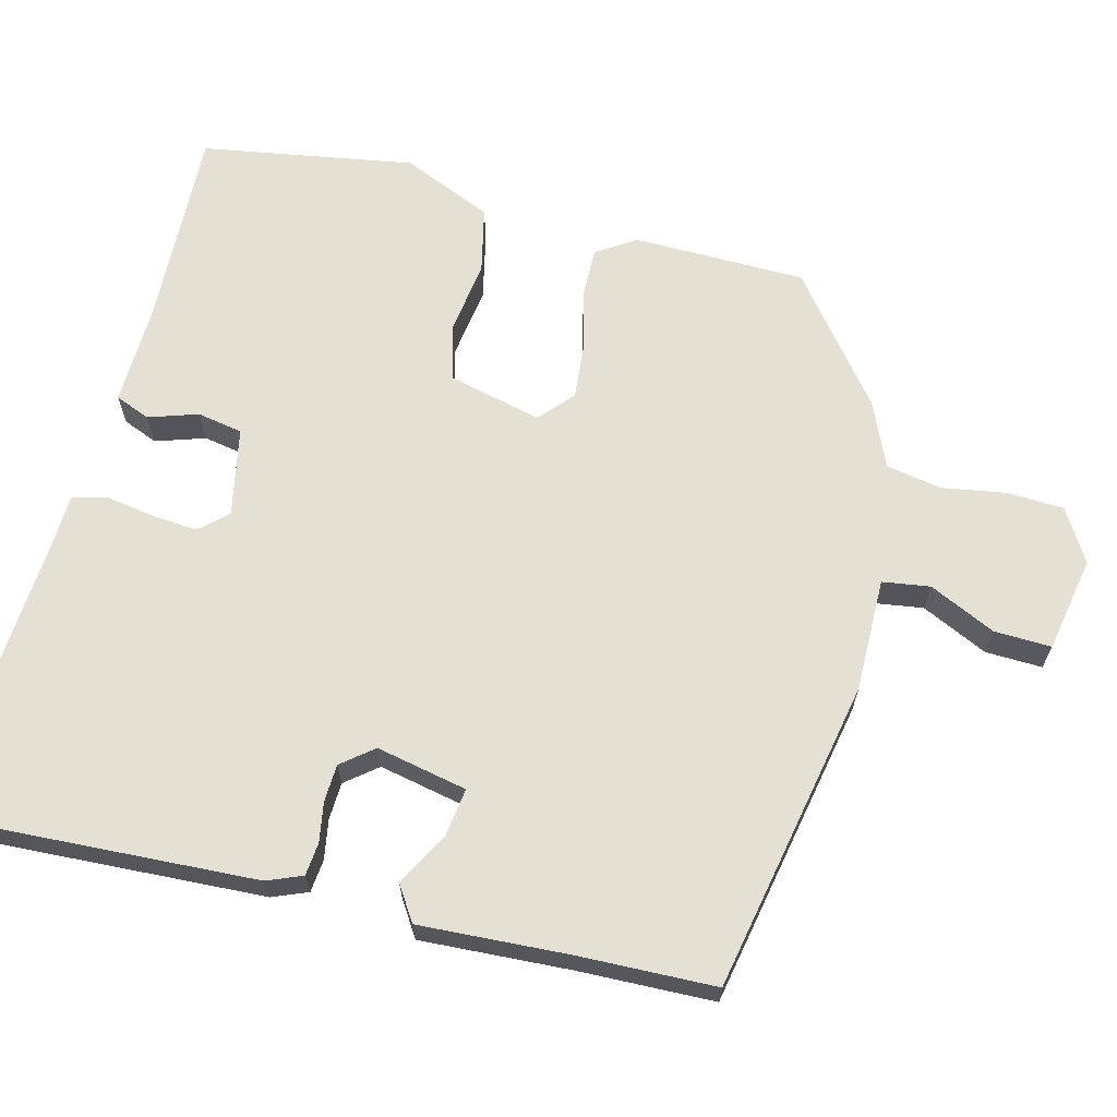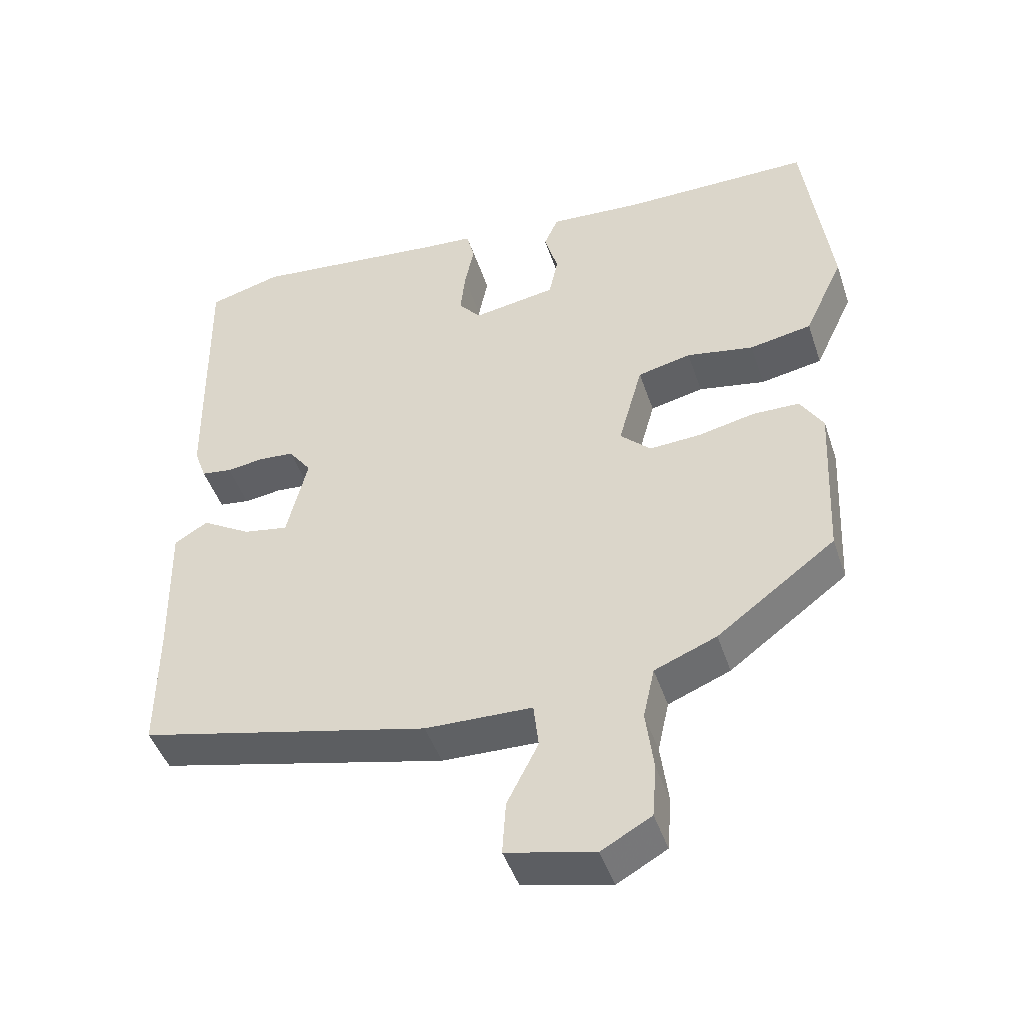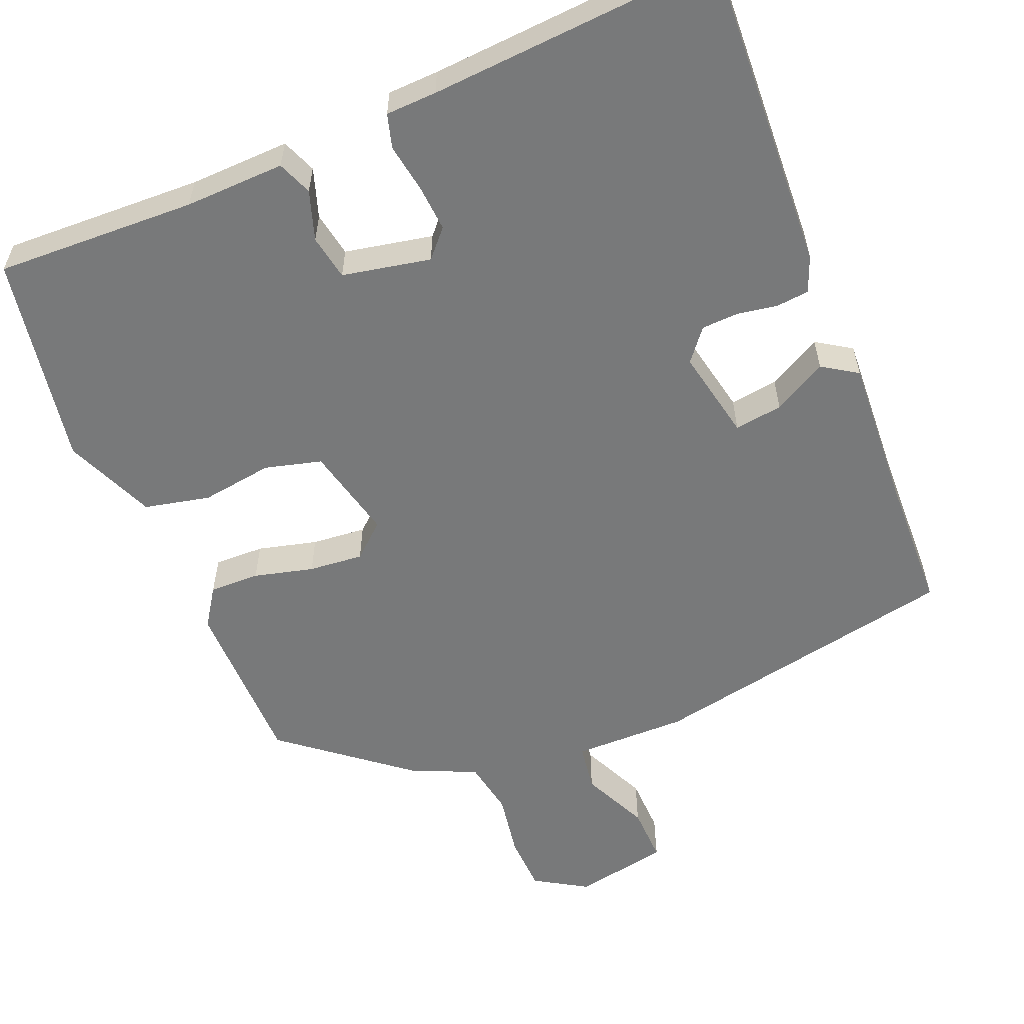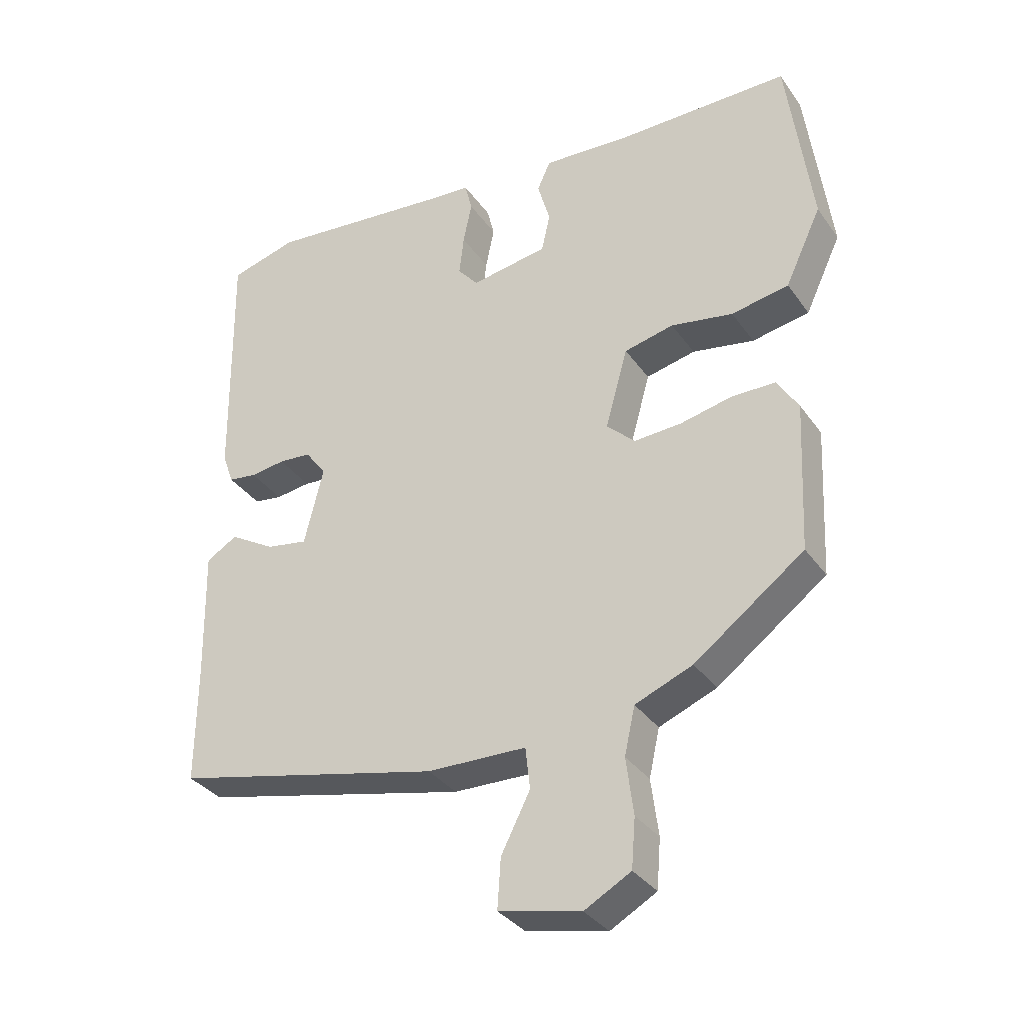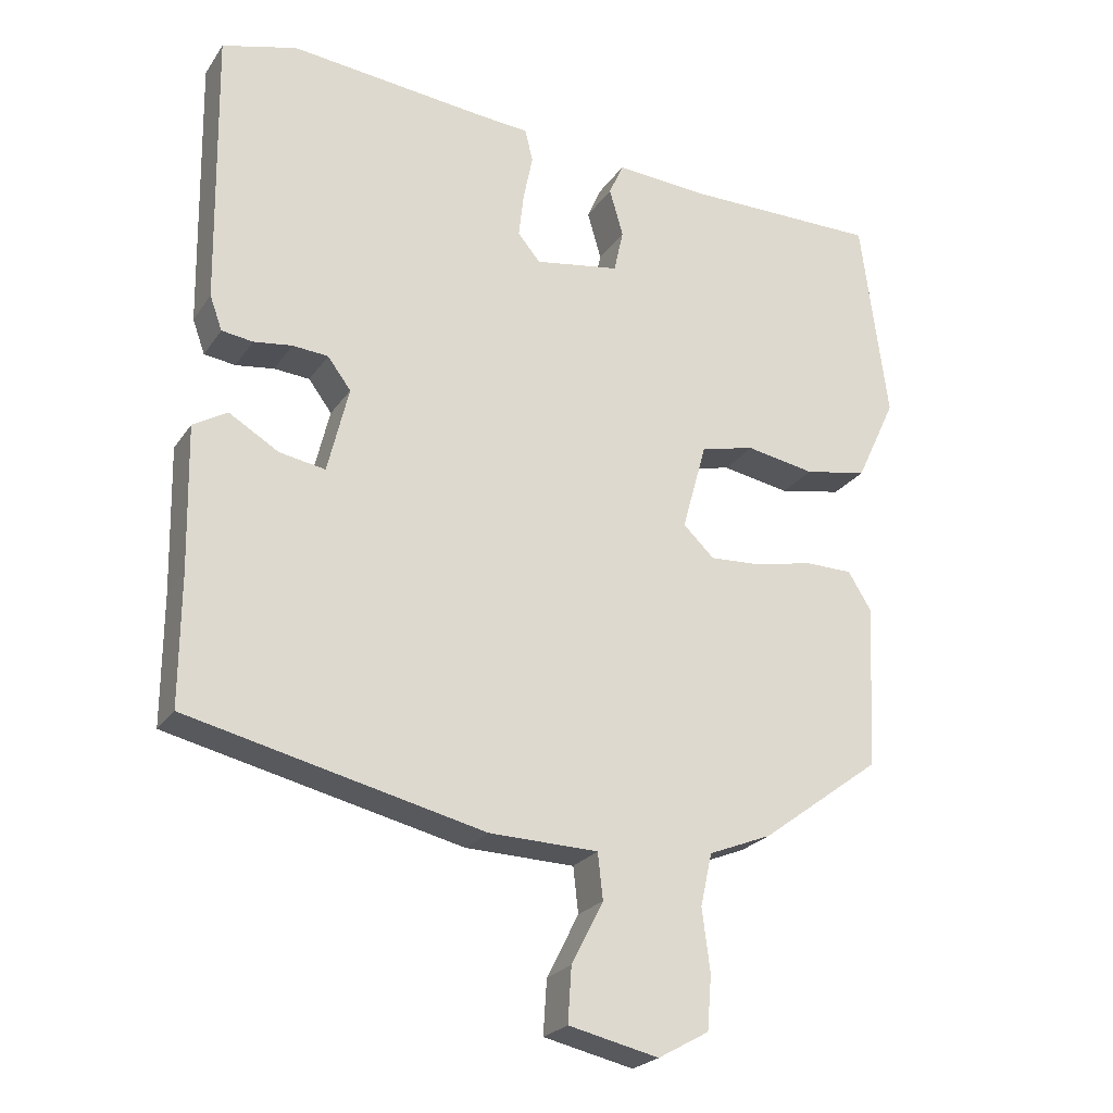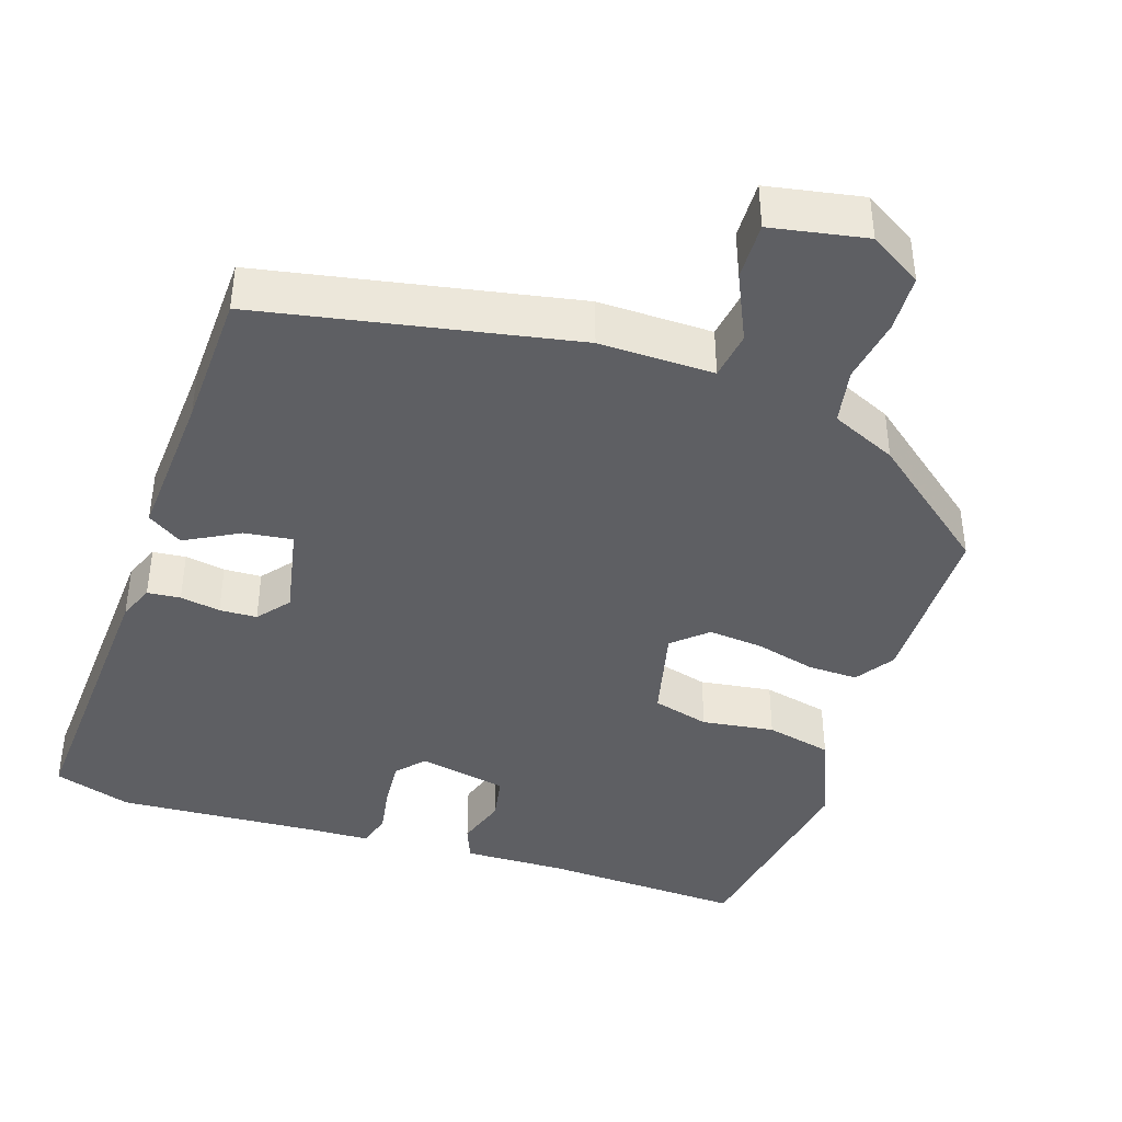
<metadata>
{"format":"obj","ext":"obj","renderer":"f3d","projection":"perspective","resolution":1024,"background":"white","views":[{"elev":66.1,"azim":102.3,"up":"+Y"},{"elev":-45.7,"azim":-161.9,"up":"+Z"},{"elev":-57.7,"azim":20.3,"up":"+Y"},{"elev":-34.1,"azim":-150.0,"up":"+Z"},{"elev":-23.7,"azim":154.3,"up":"+Z"},{"elev":-41.4,"azim":159.5,"up":"+Y"}]}
</metadata>
<code>
v -0.495 0.07 0.467
v -0.231 0.07 0.467
v -0.099 0.07 0.476
v -0.079 0.07 0.431
v -0.098 0.07 0.365
v -0.085 0.07 0.306
v 0.032 0.07 0.287
v 0.063 0.07 0.324
v 0.056 0.07 0.385
v 0.043 0.07 0.449
v 0.054 0.07 0.494
v 0.121 0.07 0.499
v 0.398 0.07 0.528
v 0.501 0.07 0.5
v 0.495 0.07 0.119
v 0.478 0.07 0.072
v 0.435 0.07 0.066
v 0.382 0.07 0.073
v 0.333 0.07 0.069
v 0.301 0.07 0.026
v 0.33 0.07 -0.093
v 0.393 0.07 -0.082
v 0.462 0.07 -0.041
v 0.509 0.07 -0.069
v 0.505 0.07 -0.267
v 0.506 0.07 -0.446
v 0.098 0.07 -0.541
v -0.052 0.07 -0.545
v -0.059 0.07 -0.608
v -0.015 0.07 -0.694
v -0.01 0.07 -0.769
v -0.134 0.07 -0.797
v -0.204 0.07 -0.758
v -0.21 0.07 -0.684
v -0.199 0.07 -0.598
v -0.215 0.07 -0.526
v -0.302 0.07 -0.491
v -0.468 0.07 -0.368
v -0.479 0.07 -0.141
v -0.447 0.07 -0.089
v -0.381 0.07 -0.088
v -0.302 0.07 -0.105
v -0.23 0.07 -0.109
v -0.187 0.07 -0.068
v -0.221 0.07 0.054
v -0.296 0.07 0.071
v -0.39 0.07 0.054
v -0.477 0.07 0.07
v -0.532 0.07 0.187
v -0.495 0 0.467
v -0.231 0 0.467
v -0.099 0 0.476
v -0.079 0 0.431
v -0.098 0 0.365
v -0.085 0 0.306
v 0.032 0 0.287
v 0.063 0 0.324
v 0.056 0 0.385
v 0.043 0 0.449
v 0.054 0 0.494
v 0.121 0 0.499
v 0.398 0 0.528
v 0.501 0 0.5
v 0.495 0 0.119
v 0.478 0 0.072
v 0.435 0 0.066
v 0.382 0 0.073
v 0.333 0 0.069
v 0.301 0 0.026
v 0.33 0 -0.093
v 0.393 0 -0.082
v 0.462 0 -0.041
v 0.509 0 -0.069
v 0.505 0 -0.267
v 0.506 0 -0.446
v 0.098 0 -0.541
v -0.052 0 -0.545
v -0.059 0 -0.608
v -0.015 0 -0.694
v -0.01 0 -0.769
v -0.134 0 -0.797
v -0.204 0 -0.758
v -0.21 0 -0.684
v -0.199 0 -0.598
v -0.215 0 -0.526
v -0.302 0 -0.491
v -0.468 0 -0.368
v -0.479 0 -0.141
v -0.447 0 -0.089
v -0.381 0 -0.088
v -0.302 0 -0.105
v -0.23 0 -0.109
v -0.187 0 -0.068
v -0.221 0 0.054
v -0.296 0 0.071
v -0.39 0 0.054
v -0.477 0 0.07
v -0.532 0 0.187
f 49 1 2
f 48 49 2
f 47 48 2
f 46 47 2
f 3 4 5
f 2 3 5
f 46 2 5
f 45 46 5
f 44 45 5 6
f 40 41 42
f 39 40 42
f 38 39 42
f 37 38 42
f 36 37 42
f 35 36 42 43
f 33 34 35
f 32 33 35
f 31 32 35
f 30 31 35
f 29 30 35
f 35 43 44
f 29 35 44
f 28 29 44
f 28 44 6
f 27 28 6
f 26 27 6
f 25 26 6
f 22 23 24 25
f 16 17 18
f 15 16 18
f 14 15 18
f 13 14 18
f 12 13 18
f 12 18 19
f 11 12 19
f 10 11 19
f 9 10 19
f 8 9 19 20
f 21 22 25
f 21 25 6
f 7 8 20 21
f 6 7 21
f 51 50 98
f 51 98 97
f 51 97 96
f 51 96 95
f 54 53 52
f 54 52 51
f 54 51 95
f 54 95 94
f 55 54 94 93
f 91 90 89
f 91 89 88
f 91 88 87
f 91 87 86
f 91 86 85
f 92 91 85 84
f 84 83 82
f 84 82 81
f 84 81 80
f 84 80 79
f 84 79 78
f 93 92 84
f 93 84 78
f 93 78 77
f 55 93 77
f 55 77 76
f 55 76 75
f 55 75 74
f 74 73 72 71
f 67 66 65
f 67 65 64
f 67 64 63
f 67 63 62
f 67 62 61
f 68 67 61
f 68 61 60
f 68 60 59
f 68 59 58
f 69 68 58 57
f 74 71 70
f 55 74 70
f 70 69 57 56
f 70 56 55
f 1 50 51 2
f 2 51 52 3
f 3 52 53 4
f 4 53 54 5
f 5 54 55 6
f 6 55 56 7
f 7 56 57 8
f 8 57 58 9
f 9 58 59 10
f 10 59 60 11
f 11 60 61 12
f 12 61 62 13
f 13 62 63 14
f 14 63 64 15
f 15 64 65 16
f 16 65 66 17
f 17 66 67 18
f 18 67 68 19
f 19 68 69 20
f 20 69 70 21
f 21 70 71 22
f 22 71 72 23
f 23 72 73 24
f 24 73 74 25
f 25 74 75 26
f 26 75 76 27
f 27 76 77 28
f 28 77 78 29
f 29 78 79 30
f 30 79 80 31
f 31 80 81 32
f 32 81 82 33
f 33 82 83 34
f 34 83 84 35
f 35 84 85 36
f 36 85 86 37
f 37 86 87 38
f 38 87 88 39
f 39 88 89 40
f 40 89 90 41
f 41 90 91 42
f 42 91 92 43
f 43 92 93 44
f 44 93 94 45
f 45 94 95 46
f 46 95 96 47
f 47 96 97 48
f 48 97 98 49
f 49 98 50 1

</code>
